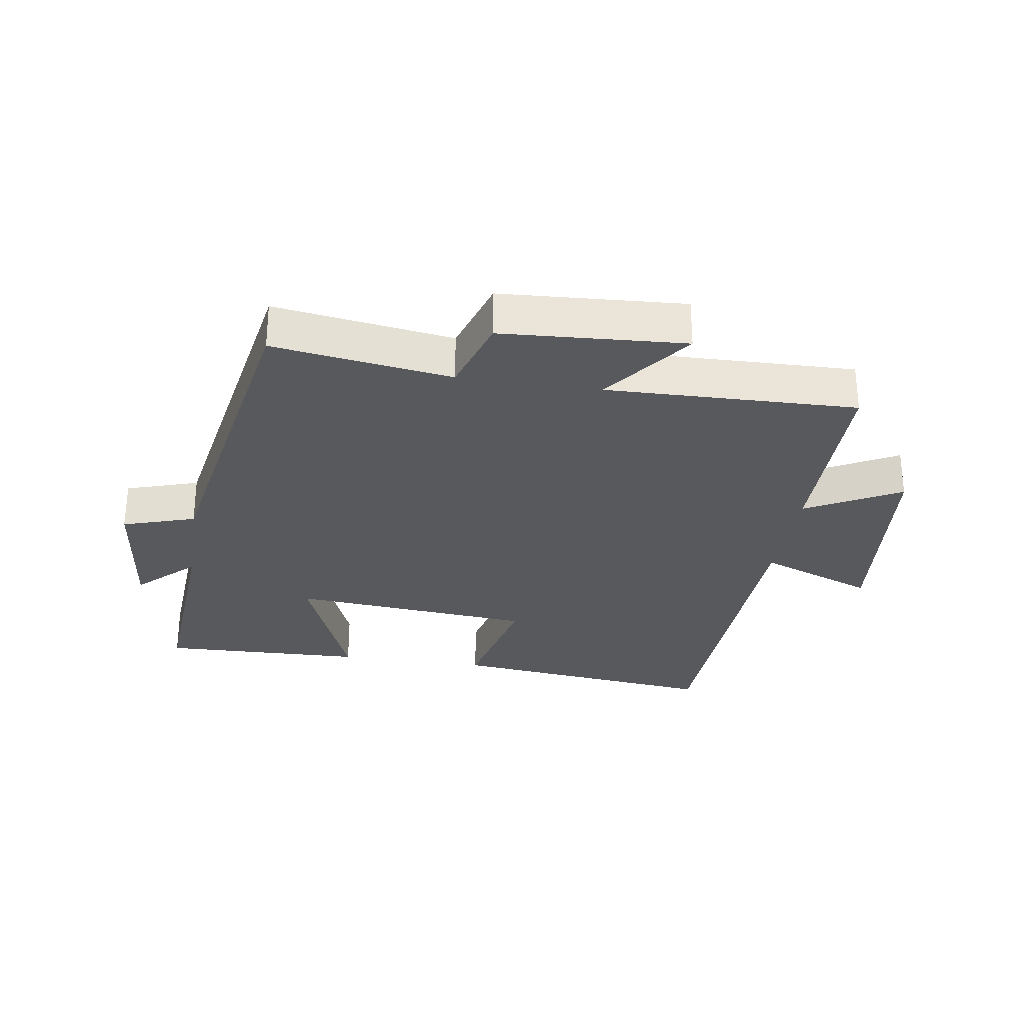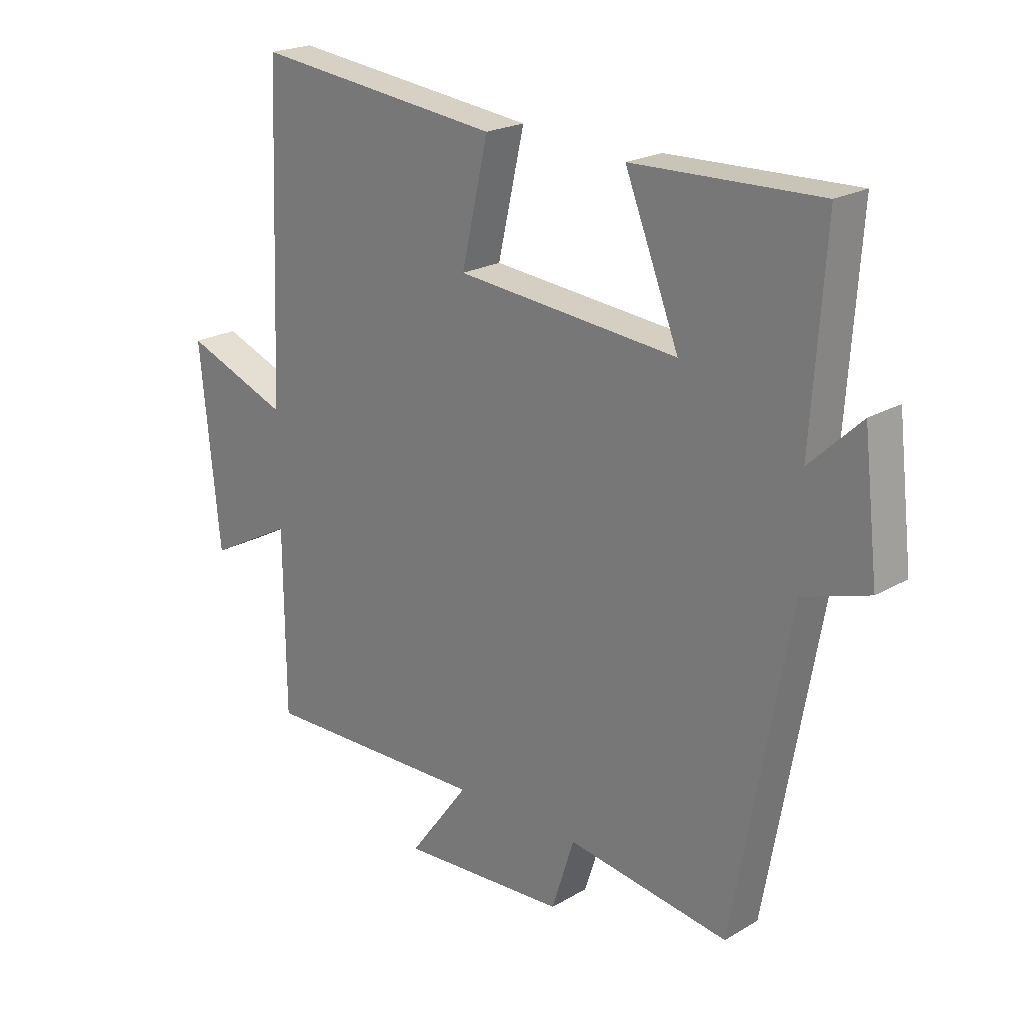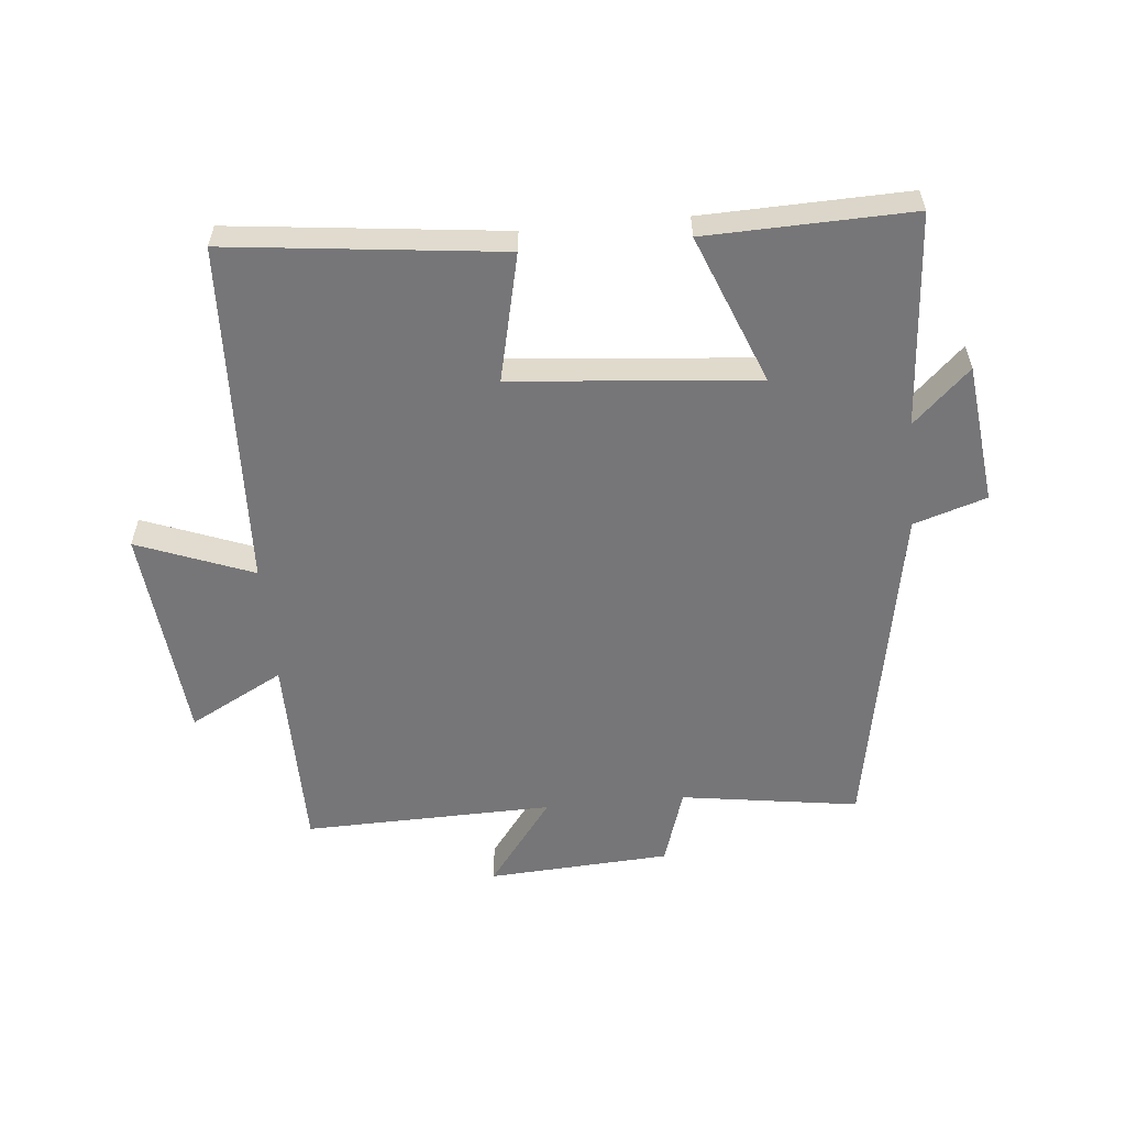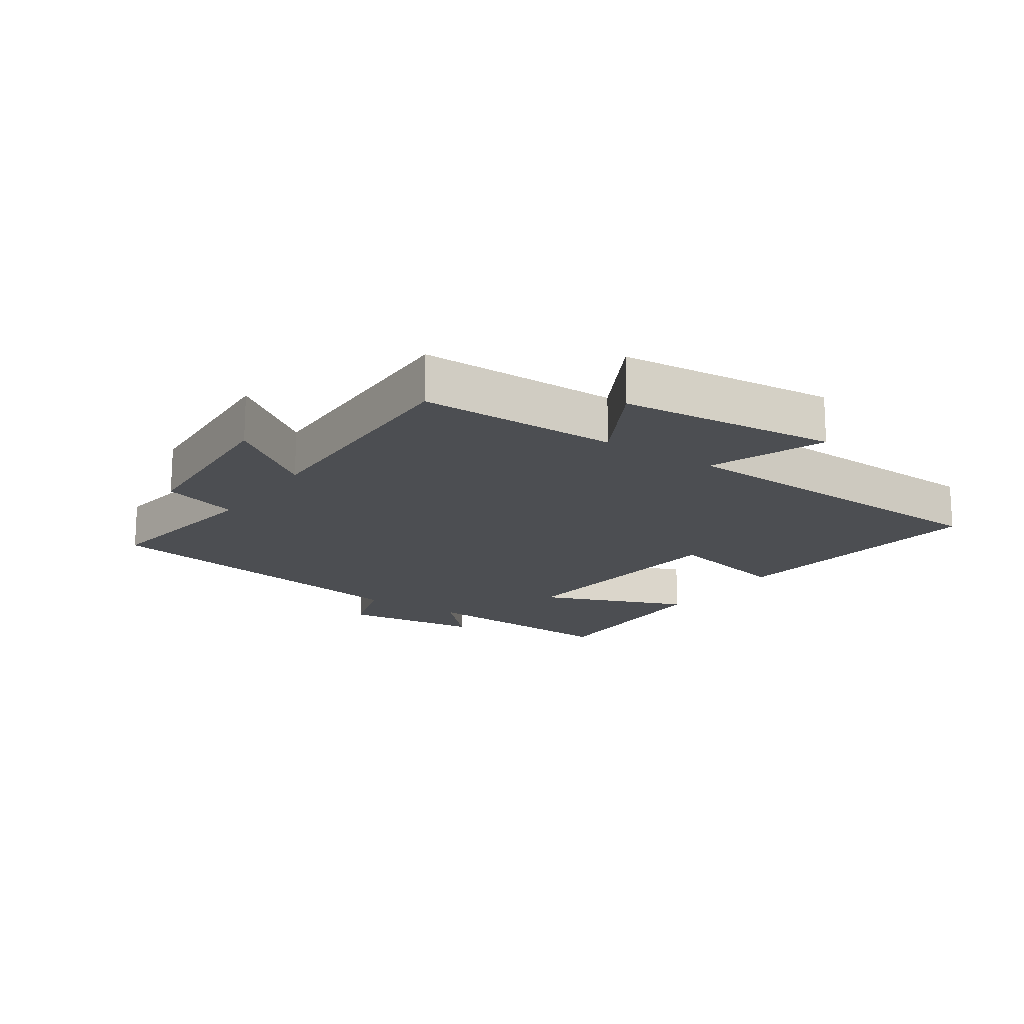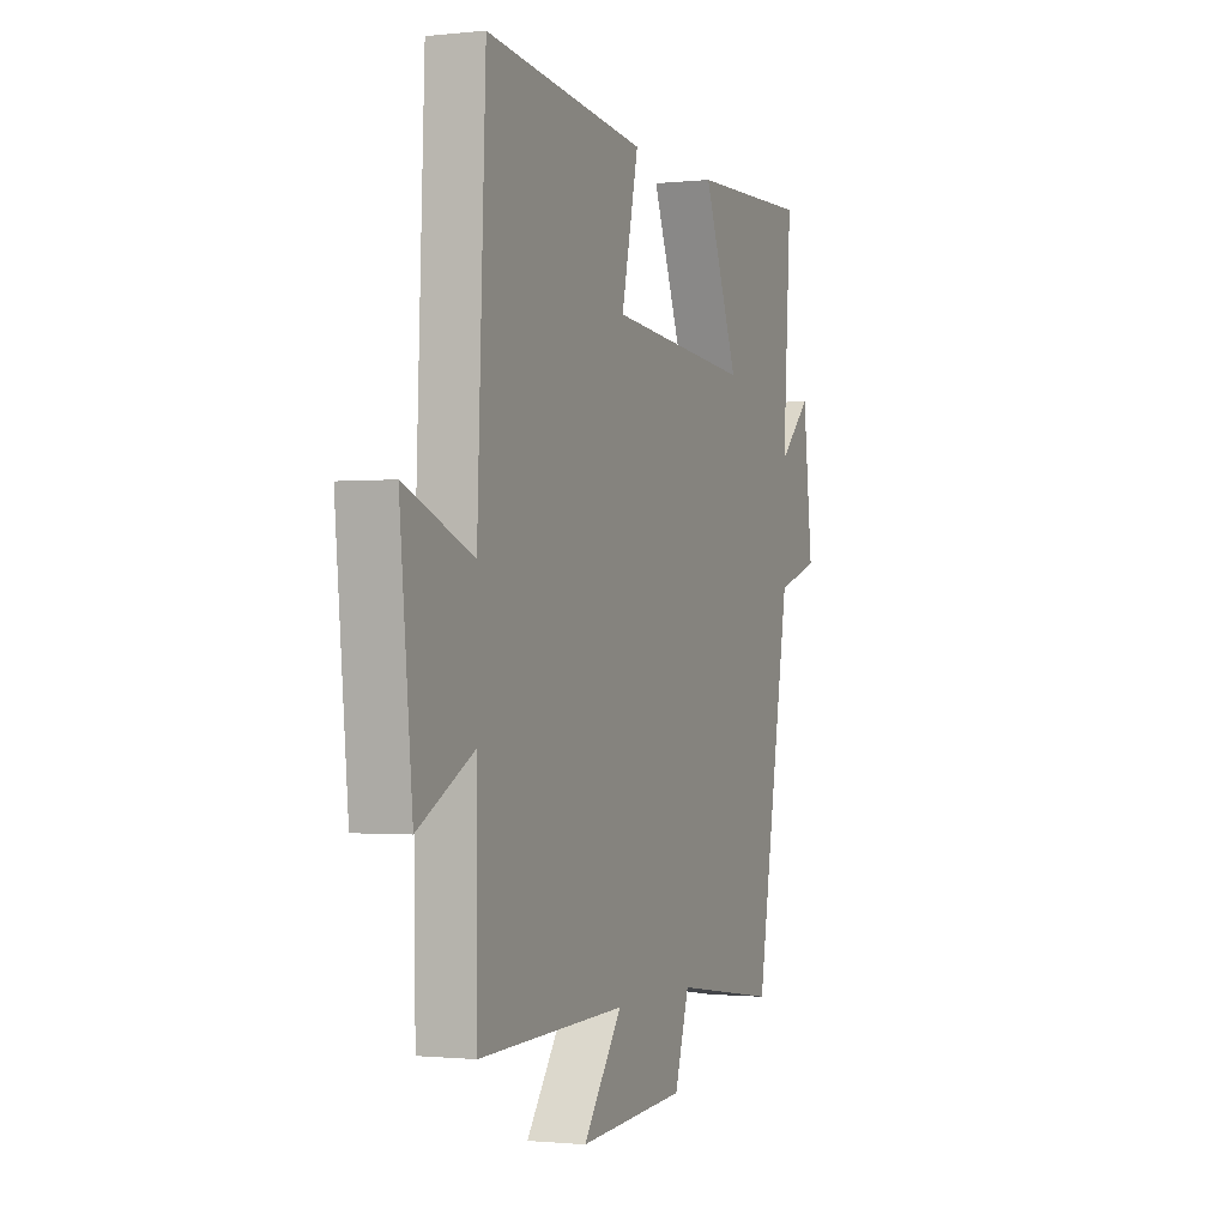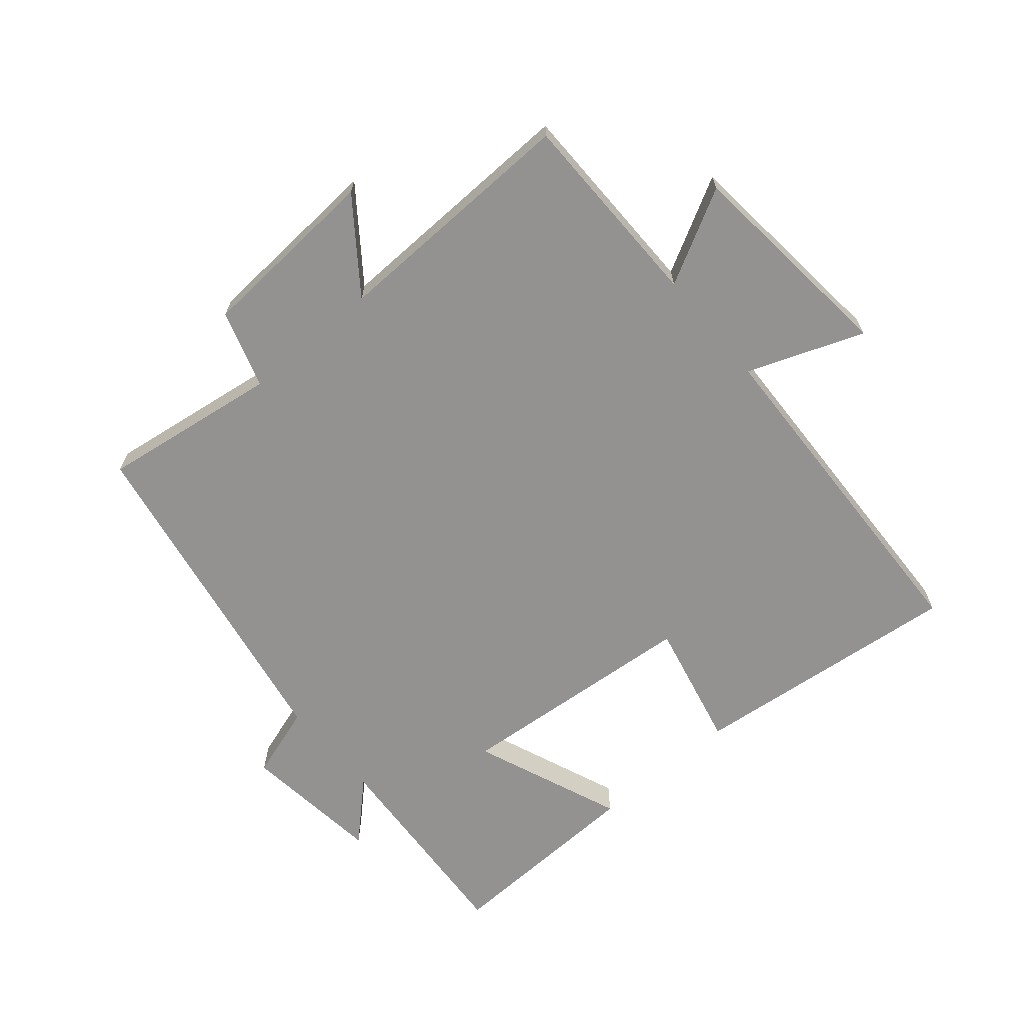
<metadata>
{"format":"obj","ext":"obj","renderer":"f3d","projection":"perspective","resolution":1024,"background":"white","views":[{"elev":-29.3,"azim":171.2,"up":"+Y"},{"elev":21.6,"azim":44.3,"up":"+Z"},{"elev":-56.9,"azim":5.3,"up":"+Y"},{"elev":-16.9,"azim":-124.3,"up":"+Y"},{"elev":-1.1,"azim":-68.3,"up":"+Z"},{"elev":-66.5,"azim":-139.6,"up":"+Y"}]}
</metadata>
<code>
v 0.523 0.07 0.51
v 0.5 0.07 0.171
v 0.589 0.07 0.256
v 0.615 0.07 0.034
v 0.5 0.07 -0.003
v 0.404 0.07 -0.541
v 0.122 0.07 -0.5
v 0.083 0.07 -0.623
v -0.207 0.07 -0.641
v -0.102 0.07 -0.5
v -0.498 0.07 -0.51
v -0.5 0.07 -0.193
v -0.649 0.07 -0.273
v -0.683 0.07 0.071
v -0.5 0.07 0.001
v -0.478 0.07 0.548
v -0.047 0.07 0.5
v -0.093 0.07 0.298
v 0.293 0.07 0.264
v 0.199 0.07 0.5
v 0.523 0 0.51
v 0.5 0 0.171
v 0.589 0 0.256
v 0.615 0 0.034
v 0.5 0 -0.003
v 0.404 0 -0.541
v 0.122 0 -0.5
v 0.083 0 -0.623
v -0.207 0 -0.641
v -0.102 0 -0.5
v -0.498 0 -0.51
v -0.5 0 -0.193
v -0.649 0 -0.273
v -0.683 0 0.071
v -0.5 0 0.001
v -0.478 0 0.548
v -0.047 0 0.5
v -0.093 0 0.298
v 0.293 0 0.264
v 0.199 0 0.5
f 19 20 1 2
f 18 19 2
f 15 16 17 18
f 15 18 2
f 12 13 14 15
f 12 15 2
f 11 12 2
f 10 11 2
f 7 8 9 10
f 7 10 2 3
f 5 6 7
f 5 7 3
f 3 4 5
f 22 21 40 39
f 22 39 38
f 38 37 36 35
f 22 38 35
f 35 34 33 32
f 22 35 32
f 22 32 31
f 22 31 30
f 30 29 28 27
f 23 22 30 27
f 27 26 25
f 23 27 25
f 25 24 23
f 1 21 22 2
f 2 22 23 3
f 3 23 24 4
f 4 24 25 5
f 5 25 26 6
f 6 26 27 7
f 7 27 28 8
f 8 28 29 9
f 9 29 30 10
f 10 30 31 11
f 11 31 32 12
f 12 32 33 13
f 13 33 34 14
f 14 34 35 15
f 15 35 36 16
f 16 36 37 17
f 17 37 38 18
f 18 38 39 19
f 19 39 40 20
f 20 40 21 1

</code>
